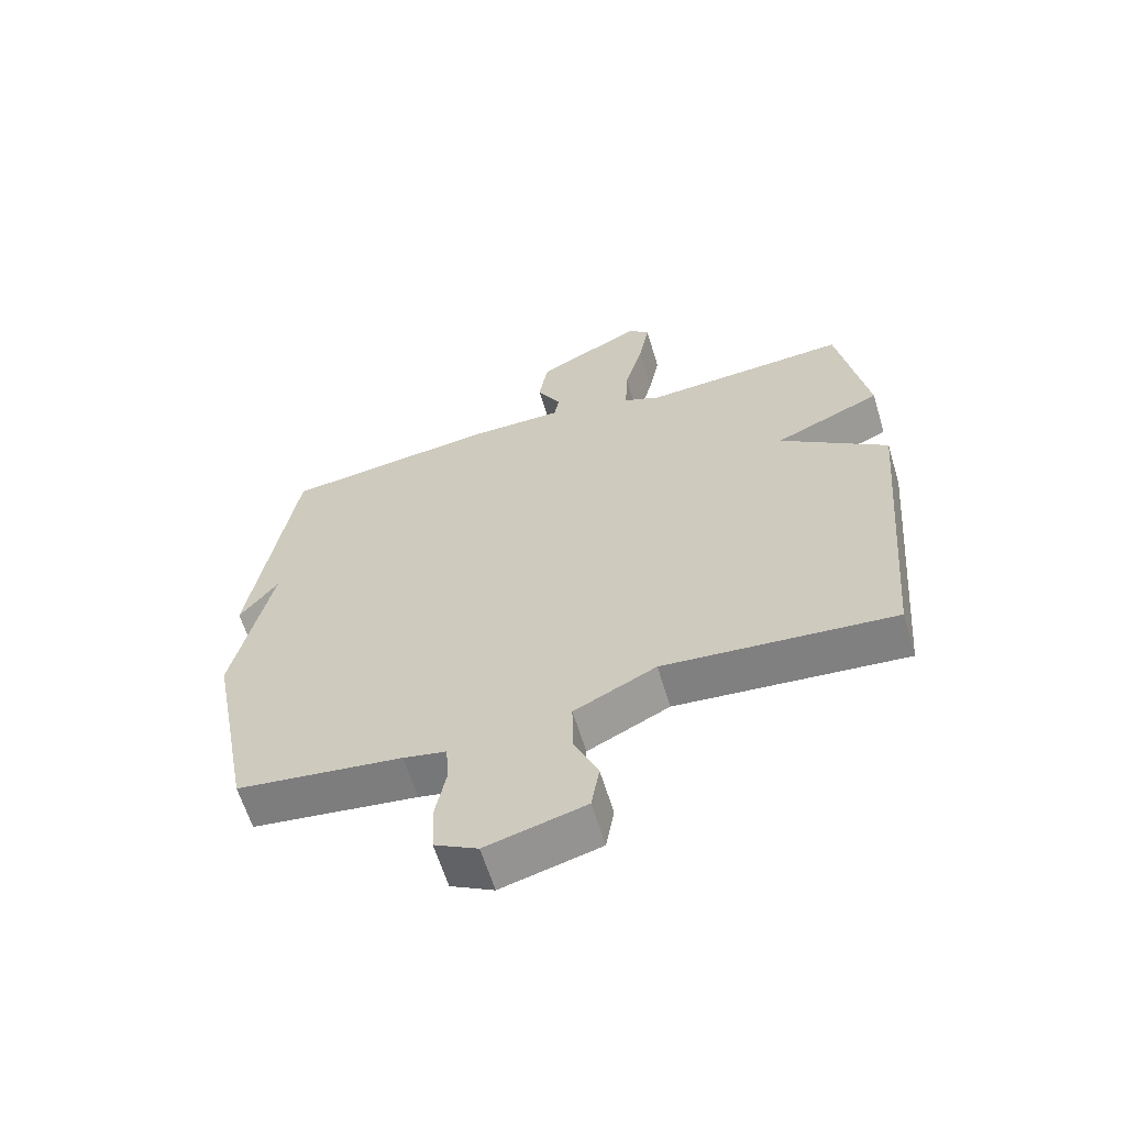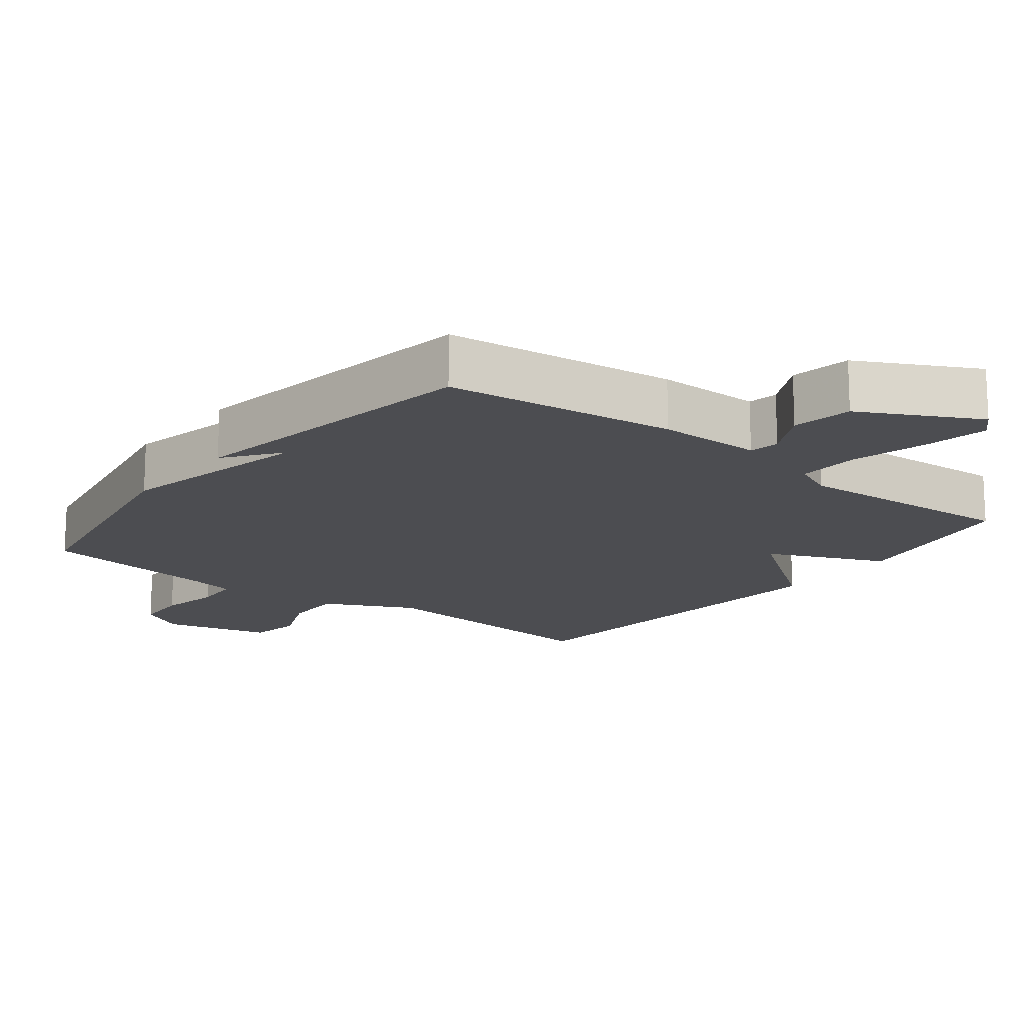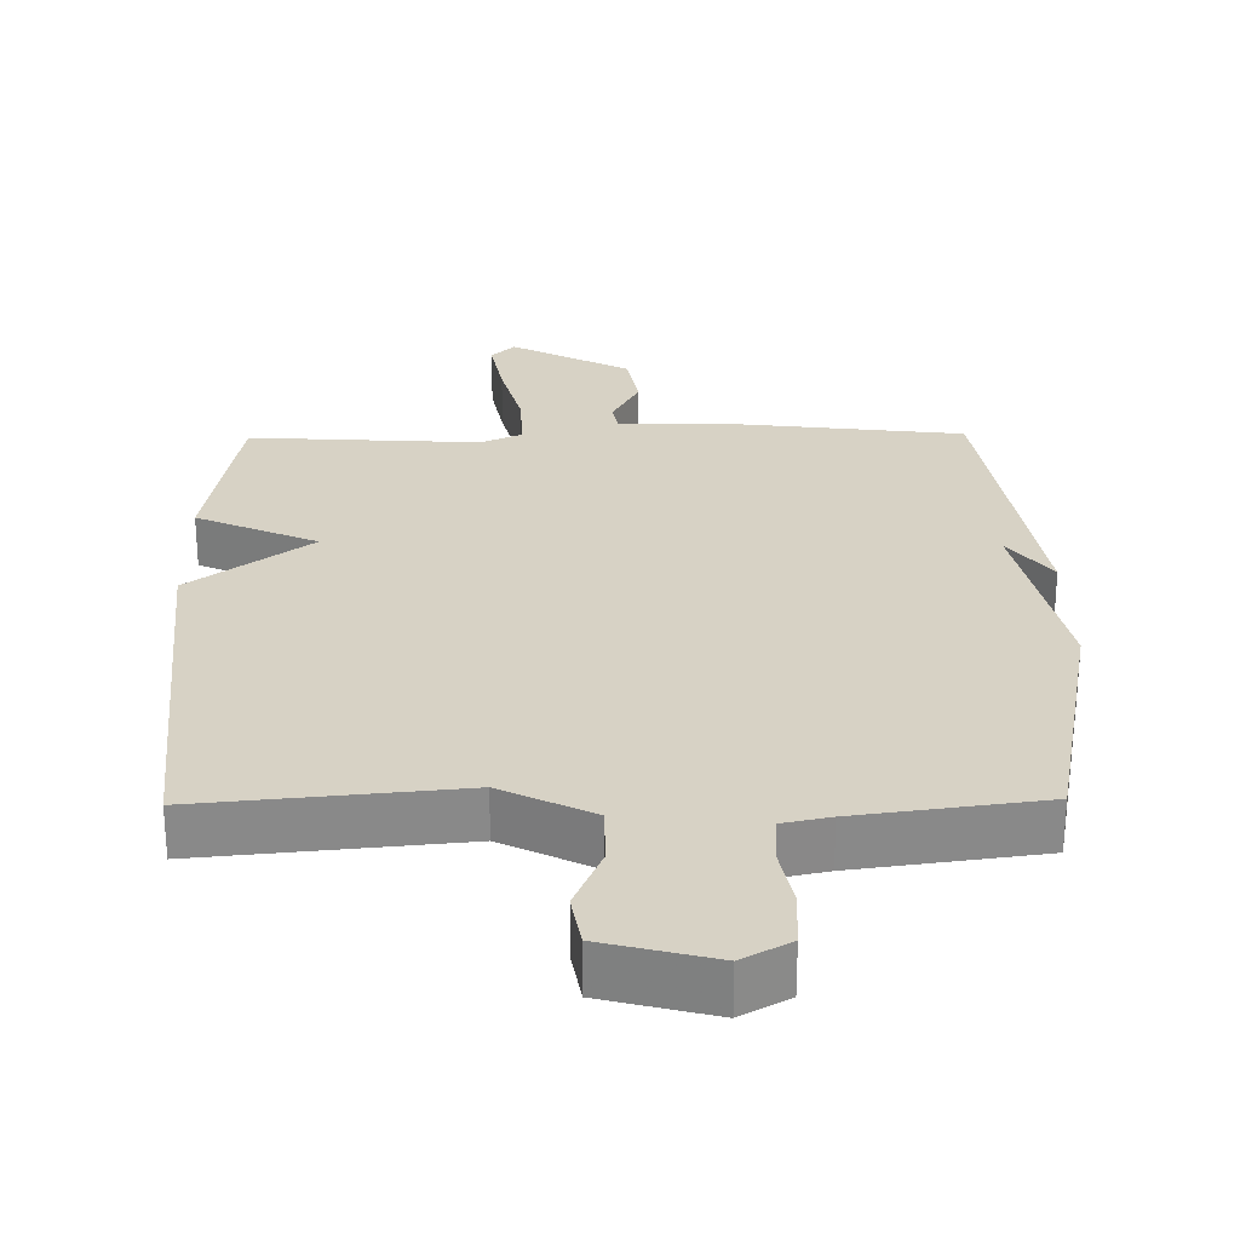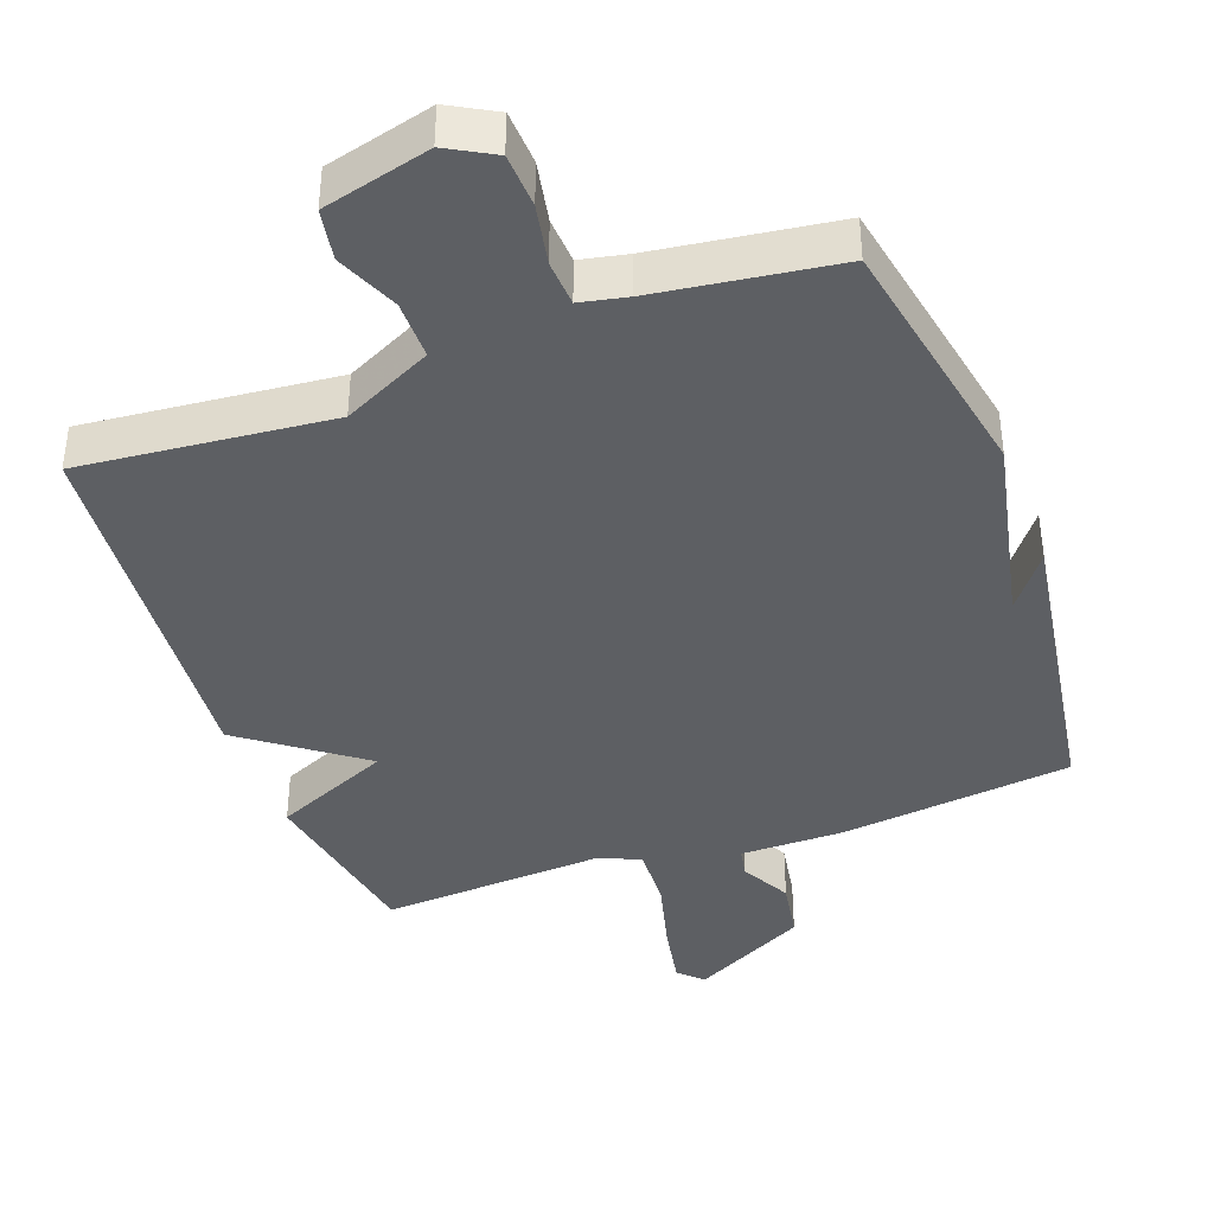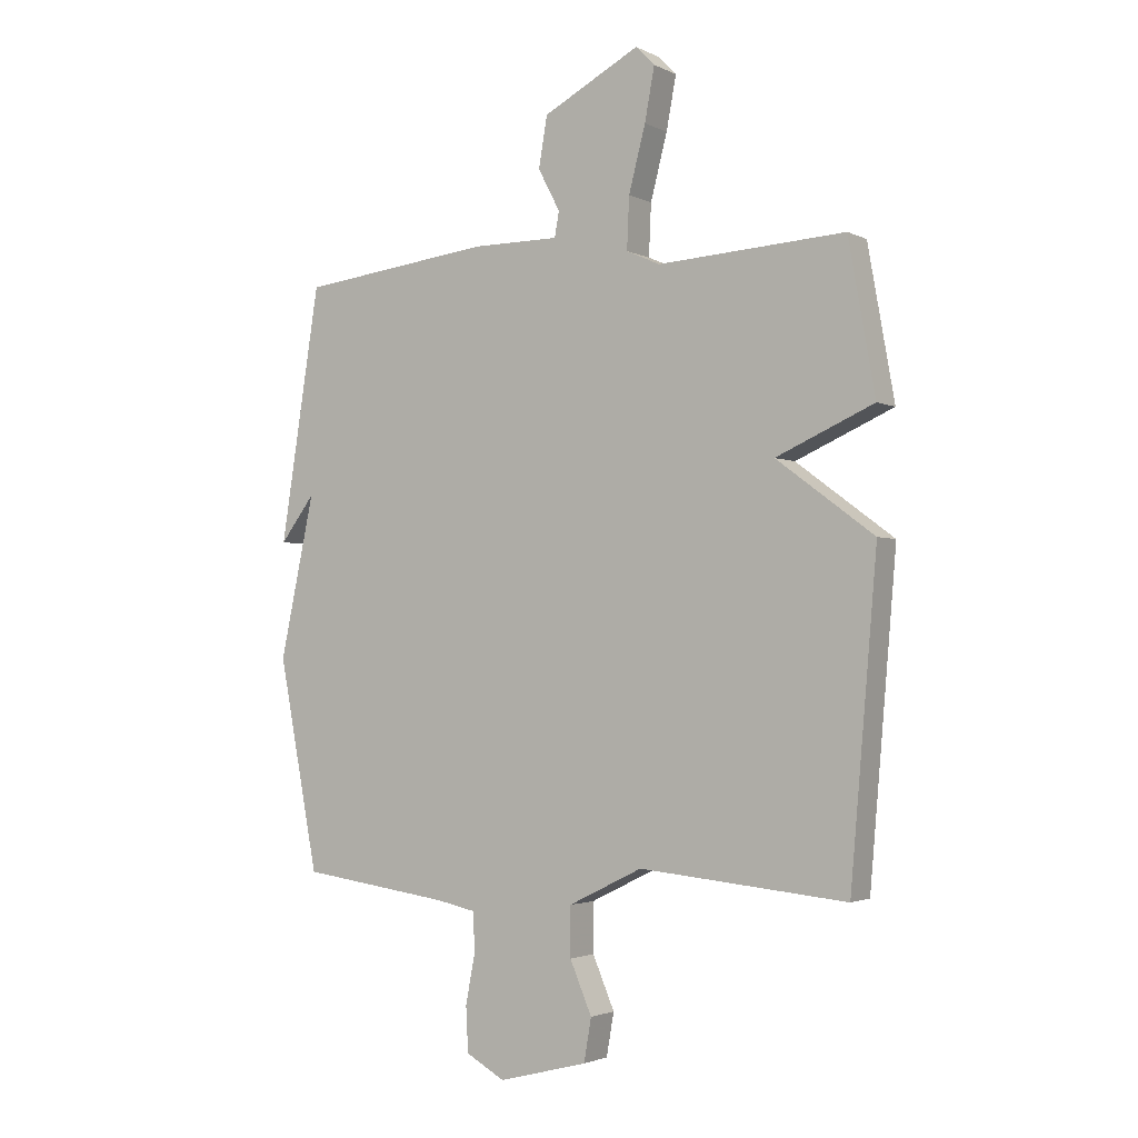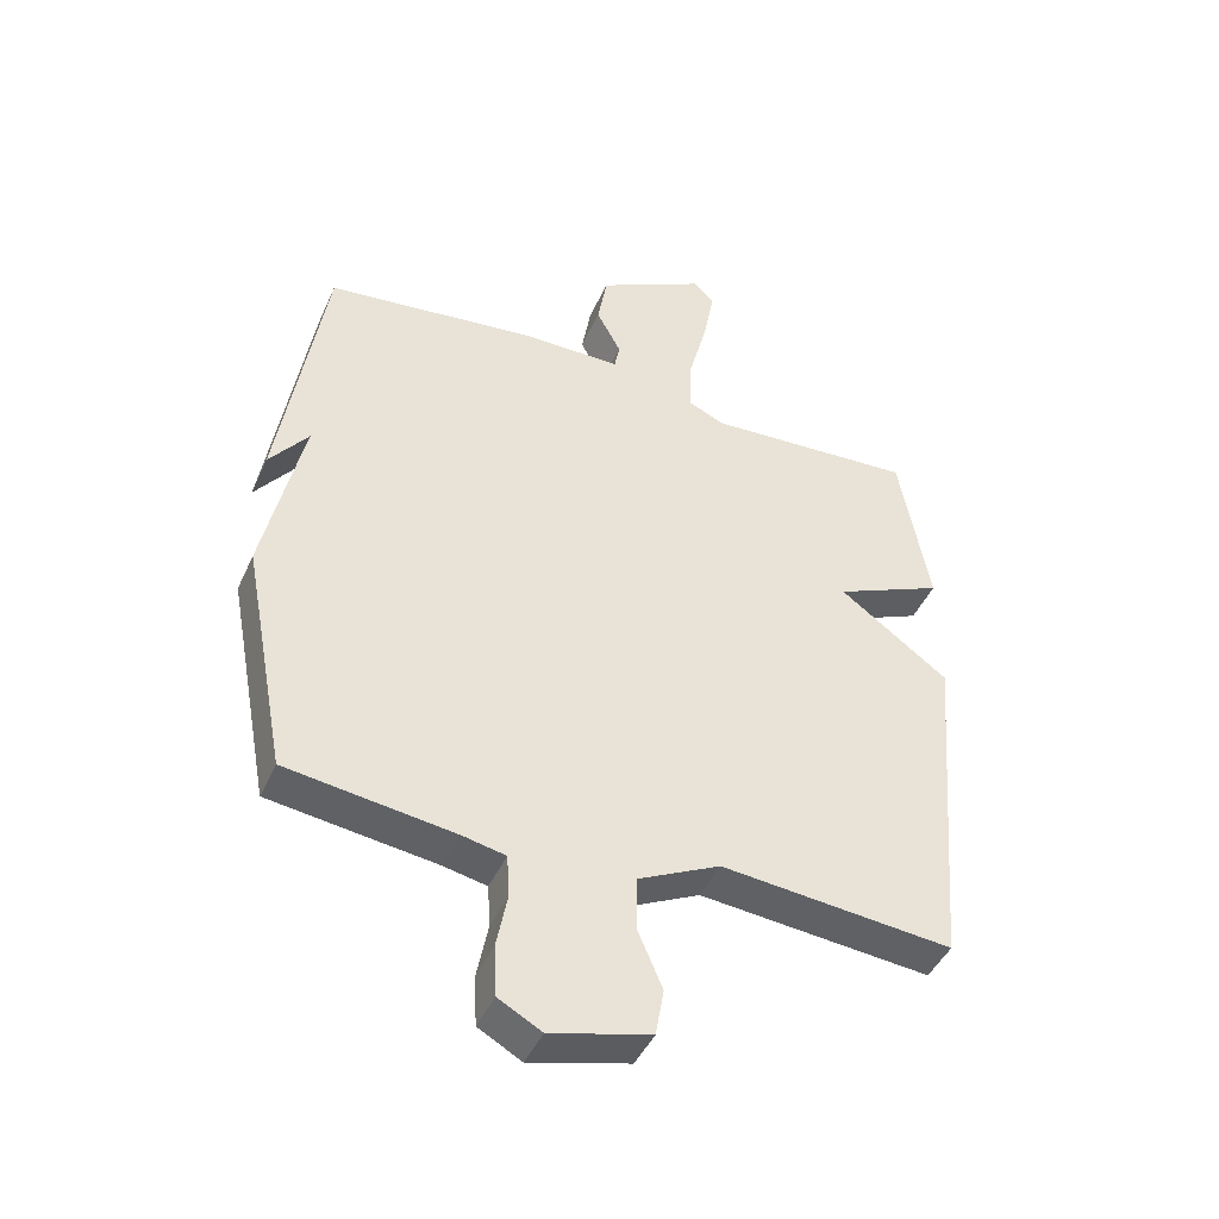
<metadata>
{"format":"obj","ext":"obj","renderer":"f3d","projection":"perspective","resolution":1024,"background":"white","views":[{"elev":-62.5,"azim":16.9,"up":"+Z"},{"elev":-16.1,"azim":-38.1,"up":"+Y"},{"elev":27.3,"azim":179.2,"up":"+Y"},{"elev":-39.9,"azim":-159.9,"up":"+Y"},{"elev":-2.3,"azim":31.7,"up":"+Z"},{"elev":-44.7,"azim":-23.2,"up":"+Z"}]}
</metadata>
<code>
v -0.5 0.07 -0.5
v -0.569 0.07 -0.137
v -0.509 0.07 0.142
v -0.569 0.07 0.063
v -0.5 0.07 0.5
v -0.167 0.07 0.54
v -0.017 0.07 0.54
v -0.009 0.07 0.583
v -0.047 0.07 0.655
v -0.032 0.07 0.742
v 0.135 0.07 0.83
v 0.168 0.07 0.797
v 0.151 0.07 0.706
v 0.122 0.07 0.595
v 0.118 0.07 0.506
v 0.176 0.07 0.48
v 0.5 0.07 0.5
v 0.546 0.07 0.241
v 0.377 0.07 0.166
v 0.546 0.07 0.041
v 0.5 0.07 -0.5
v 0.141 0.07 -0.466
v 0.013 0.07 -0.529
v 0.013 0.07 -0.614
v 0.051 0.07 -0.703
v 0.038 0.07 -0.777
v -0.116 0.07 -0.817
v -0.183 0.07 -0.78
v -0.187 0.07 -0.702
v -0.17 0.07 -0.615
v -0.174 0.07 -0.549
v -0.241 0.07 -0.535
v -0.5 0 -0.5
v -0.569 0 -0.137
v -0.509 0 0.142
v -0.569 0 0.063
v -0.5 0 0.5
v -0.167 0 0.54
v -0.017 0 0.54
v -0.009 0 0.583
v -0.047 0 0.655
v -0.032 0 0.742
v 0.135 0 0.83
v 0.168 0 0.797
v 0.151 0 0.706
v 0.122 0 0.595
v 0.118 0 0.506
v 0.176 0 0.48
v 0.5 0 0.5
v 0.546 0 0.241
v 0.377 0 0.166
v 0.546 0 0.041
v 0.5 0 -0.5
v 0.141 0 -0.466
v 0.013 0 -0.529
v 0.013 0 -0.614
v 0.051 0 -0.703
v 0.038 0 -0.777
v -0.116 0 -0.817
v -0.183 0 -0.78
v -0.187 0 -0.702
v -0.17 0 -0.615
v -0.174 0 -0.549
v -0.241 0 -0.535
f 28 29 30
f 27 28 30
f 26 27 30
f 25 26 30
f 24 25 30
f 23 24 30 31
f 22 23 31 32
f 19 20 21 22
f 16 17 18 19
f 1 2 3
f 32 1 3
f 22 32 3
f 19 22 3
f 16 19 3
f 15 16 3
f 12 13 14
f 11 12 14
f 10 11 14
f 9 10 14
f 8 9 14
f 7 8 14 15
f 7 15 3
f 6 7 3
f 5 6 3
f 3 4 5
f 62 61 60
f 62 60 59
f 62 59 58
f 62 58 57
f 62 57 56
f 63 62 56 55
f 64 63 55 54
f 54 53 52 51
f 51 50 49 48
f 35 34 33
f 35 33 64
f 35 64 54
f 35 54 51
f 35 51 48
f 35 48 47
f 46 45 44
f 46 44 43
f 46 43 42
f 46 42 41
f 46 41 40
f 47 46 40 39
f 35 47 39
f 35 39 38
f 35 38 37
f 37 36 35
f 1 33 34 2
f 2 34 35 3
f 3 35 36 4
f 4 36 37 5
f 5 37 38 6
f 6 38 39 7
f 7 39 40 8
f 8 40 41 9
f 9 41 42 10
f 10 42 43 11
f 11 43 44 12
f 12 44 45 13
f 13 45 46 14
f 14 46 47 15
f 15 47 48 16
f 16 48 49 17
f 17 49 50 18
f 18 50 51 19
f 19 51 52 20
f 20 52 53 21
f 21 53 54 22
f 22 54 55 23
f 23 55 56 24
f 24 56 57 25
f 25 57 58 26
f 26 58 59 27
f 27 59 60 28
f 28 60 61 29
f 29 61 62 30
f 30 62 63 31
f 31 63 64 32
f 32 64 33 1

</code>
